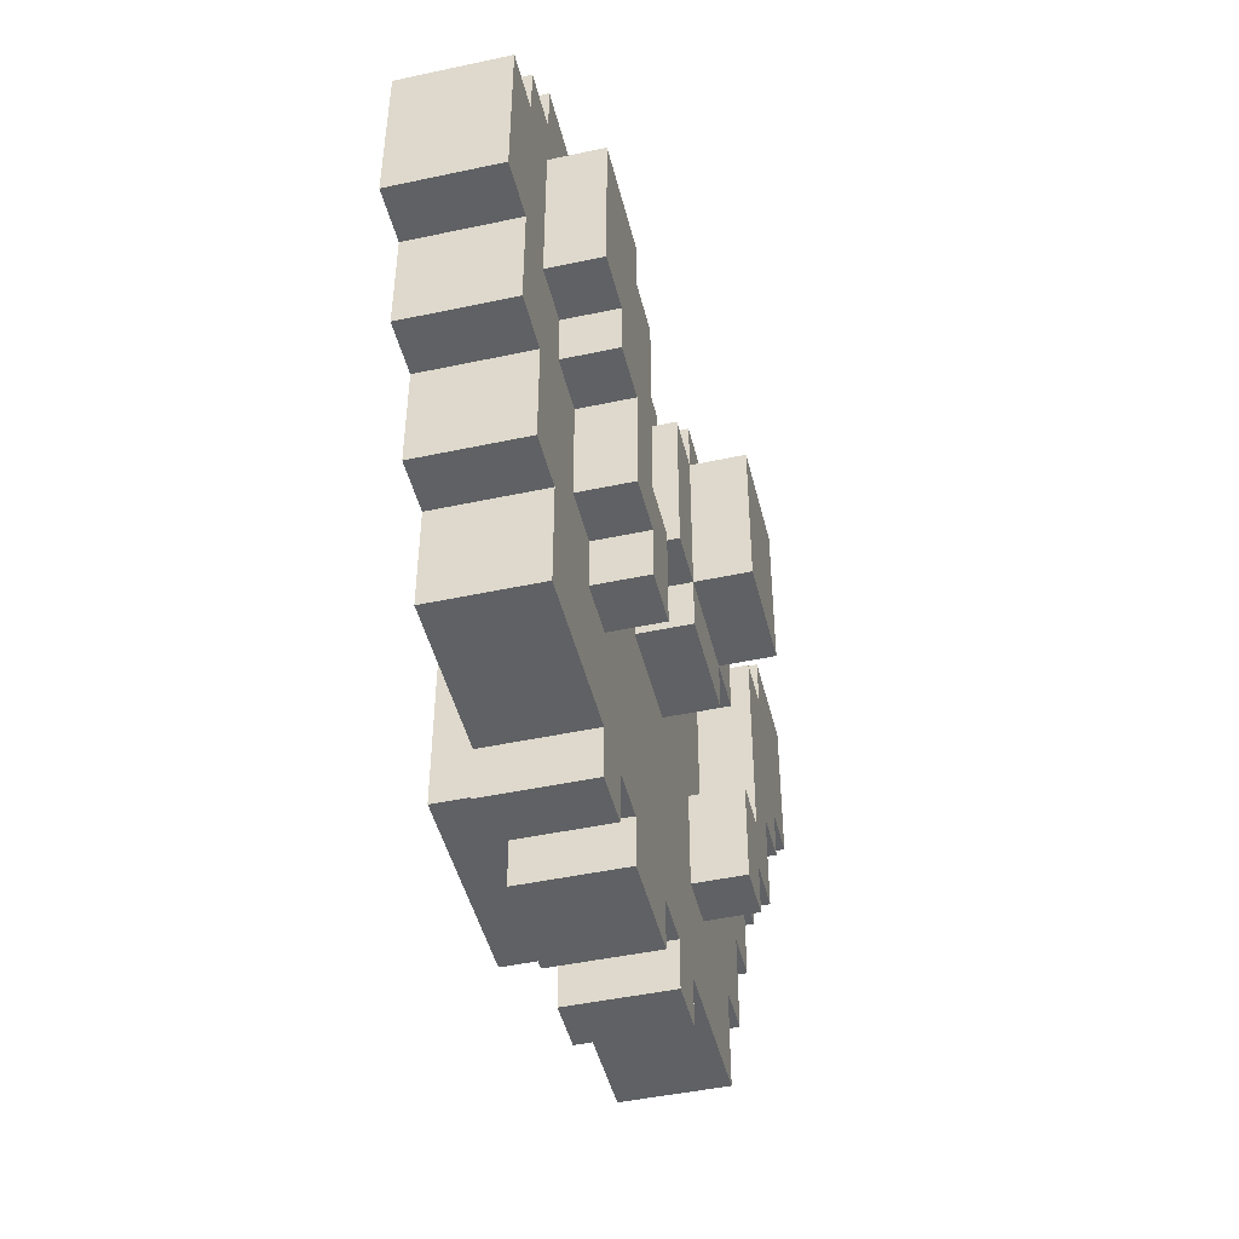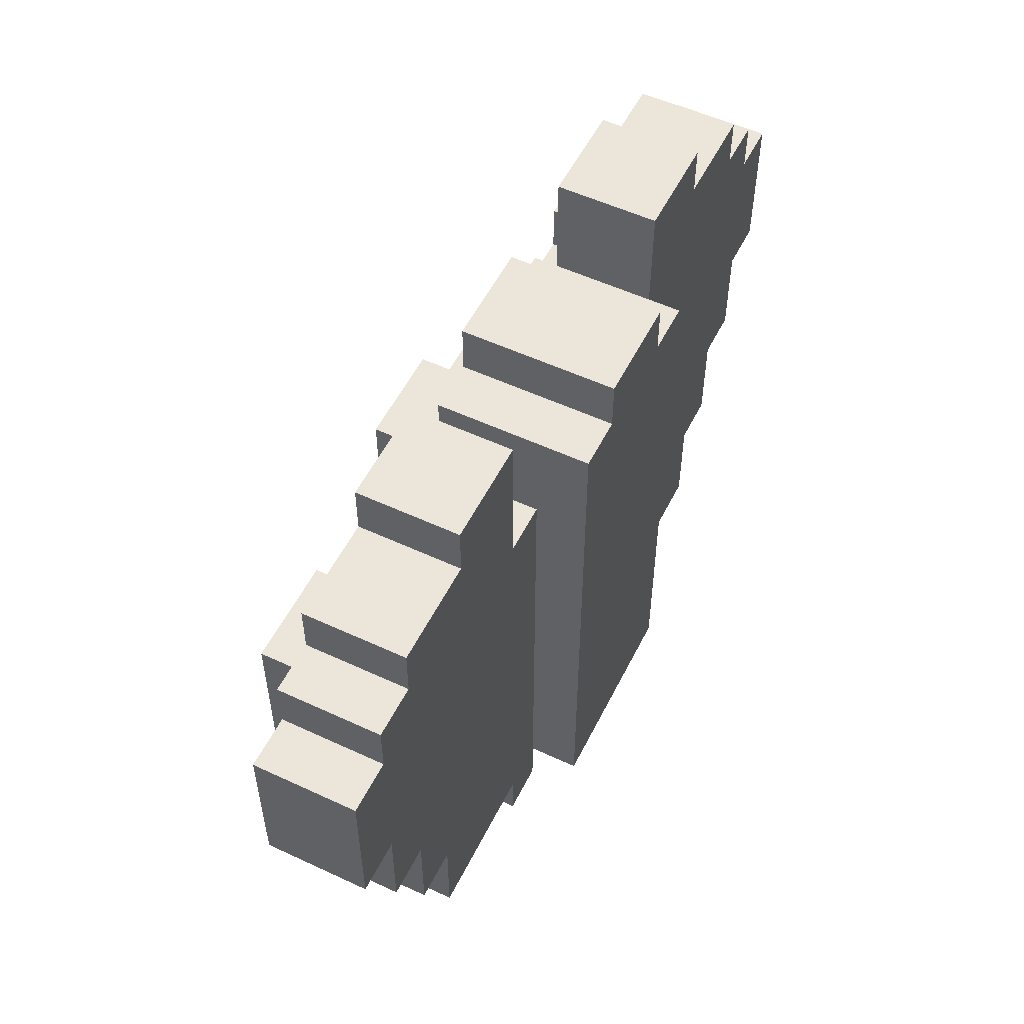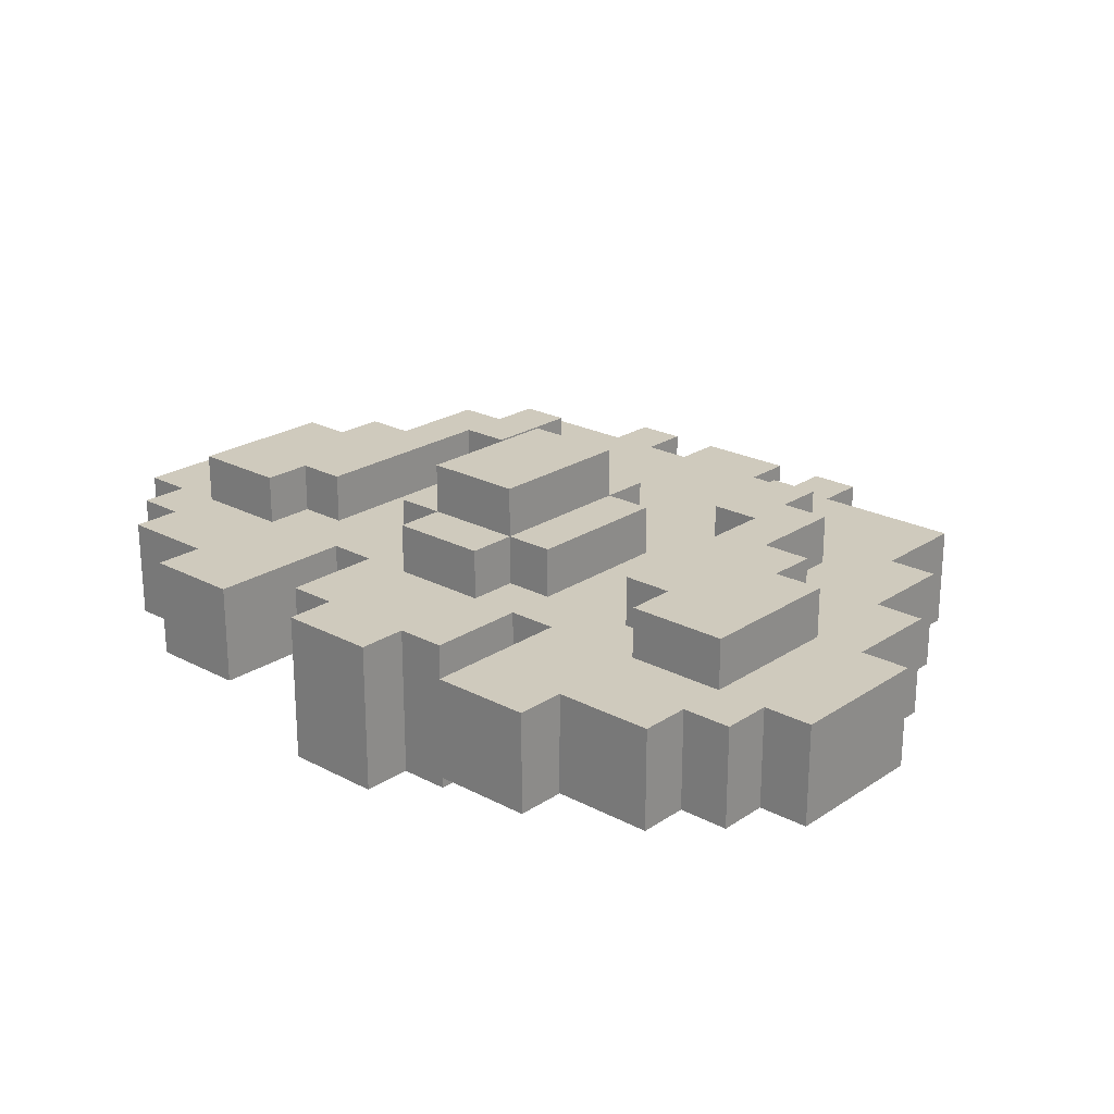
<metadata>
{"format":"obj","ext":"obj","renderer":"f3d","projection":"perspective","resolution":1024,"background":"white","views":[{"elev":-46.6,"azim":103.7,"up":"+Z"},{"elev":54.3,"azim":-63.7,"up":"+Z"},{"elev":22.8,"azim":41.9,"up":"+Y"}]}
</metadata>
<code>
v -9 6 -10
v -9 6 -13
v -9 8 -10
v -9 8 -13
v -8 6 -9
v -8 6 -10
v -8 6 -13
v -8 6 -15
v -8 8 -9
v -8 8 -10
v -8 8 -13
v -8 8 -15
v -7 6 -8
v -7 6 -9
v -7 6 -15
v -7 6 -17
v -7 8 -8
v -7 8 -9
v -7 8 -10
v -7 8 -13
v -7 8 -15
v -7 8 -17
v -7 9 -10
v -7 9 -13
v -6 6 -17
v -6 6 -19
v -6 8 -13
v -6 8 -14
v -6 8 -17
v -6 8 -19
v -6 9 -13
v -6 9 -14
v -5 6 -7
v -5 6 -8
v -5 8 -7
v -5 8 -8
v -5 8 -14
v -5 8 -16
v -5 9 -14
v -5 9 -16
v -4 8 -16
v -4 8 -17
v -4 9 -16
v -4 9 -17
v -3 6 -19
v -3 6 -20
v -3 8 -19
v -3 8 -20
v -2 5 -8
v -2 5 -11
v -2 5 -14
v -2 5 -19
v -2 6 -10
v -2 6 -11
v -2 6 -14
v -2 6 -19
v -2 8 -8
v -2 8 -10
v -2 8 -11
v -2 8 -14
v -2 9 -11
v -2 9 -14
v -1 5 -7
v -1 5 -8
v -1 6 -19
v -1 6 -20
v -1 8 -7
v -1 8 -8
v -1 8 -10
v -1 8 -11
v -1 8 -14
v -1 8 -15
v -1 8 -19
v -1 8 -20
v -1 9 -10
v -1 9 -11
v -1 9 -14
v -1 9 -15
v -1 10 -11
v -1 10 -14
v 2 6 -19
v 2 6 -20
v 2 8 -19
v 2 8 -20
v 3 6 -7
v 3 6 -10
v 3 8 -7
v 3 8 -10
v 3 8 -15
v 3 8 -17
v 3 9 -15
v 3 9 -17
v 4 8 -11
v 4 8 -15
v 4 9 -11
v 4 9 -15
v 5 8 -10
v 5 8 -11
v 5 9 -10
v 5 9 -11
v -5 8 -10
v -5 8 -11
v -5 9 -10
v -5 9 -11
v -4 8 -11
v -4 8 -15
v -4 9 -11
v -4 9 -15
v -3 6 -7
v -3 6 -10
v -3 8 -7
v -3 8 -10
v -3 8 -15
v -3 8 -17
v -3 9 -15
v -3 9 -17
v -2 6 -19
v -2 6 -20
v -2 8 -19
v -2 8 -20
v 1 5 -7
v 1 5 -8
v 1 6 -19
v 1 6 -20
v 1 8 -7
v 1 8 -8
v 1 8 -10
v 1 8 -11
v 1 8 -14
v 1 8 -15
v 1 8 -19
v 1 8 -20
v 1 9 -10
v 1 9 -11
v 1 9 -14
v 1 9 -15
v 1 10 -11
v 1 10 -14
v 2 5 -8
v 2 5 -11
v 2 5 -14
v 2 5 -19
v 2 6 -10
v 2 6 -11
v 2 6 -14
v 2 6 -19
v 2 8 -8
v 2 8 -10
v 2 8 -11
v 2 8 -14
v 2 9 -11
v 2 9 -14
v 3 6 -19
v 3 6 -20
v 3 8 -19
v 3 8 -20
v 4 8 -16
v 4 8 -17
v 4 9 -16
v 4 9 -17
v 5 6 -7
v 5 6 -8
v 5 8 -7
v 5 8 -8
v 5 8 -14
v 5 8 -16
v 5 9 -14
v 5 9 -16
v 6 6 -17
v 6 6 -19
v 6 8 -13
v 6 8 -14
v 6 8 -17
v 6 8 -19
v 6 9 -13
v 6 9 -14
v 7 6 -8
v 7 6 -9
v 7 6 -15
v 7 6 -17
v 7 8 -8
v 7 8 -9
v 7 8 -10
v 7 8 -13
v 7 8 -15
v 7 8 -17
v 7 9 -10
v 7 9 -13
v 8 6 -9
v 8 6 -10
v 8 6 -13
v 8 6 -15
v 8 8 -9
v 8 8 -10
v 8 8 -13
v 8 8 -15
v 9 6 -10
v 9 6 -13
v 9 8 -10
v 9 8 -13
v -5 6 -7
v -5 8 -7
v -3 6 -7
v -3 8 -7
v -1 5 -7
v -1 8 -7
v 1 5 -7
v 1 8 -7
v 3 6 -7
v 3 8 -7
v 5 6 -7
v 5 8 -7
v -7 6 -8
v -7 8 -8
v -5 6 -8
v -5 8 -8
v -2 5 -8
v -2 8 -8
v -1 5 -8
v -1 8 -8
v 1 5 -8
v 1 8 -8
v 2 5 -8
v 2 8 -8
v 5 6 -8
v 5 8 -8
v 7 6 -8
v 7 8 -8
v -8 6 -9
v -8 8 -9
v -7 6 -9
v -7 8 -9
v 7 6 -9
v 7 8 -9
v 8 6 -9
v 8 8 -9
v -9 6 -10
v -9 8 -10
v -8 6 -10
v -8 8 -10
v -7 8 -10
v -7 9 -10
v -5 8 -10
v -5 9 -10
v -3 6 -10
v -3 8 -10
v -2 6 -10
v -2 8 -10
v -1 8 -10
v -1 9 -10
v 1 8 -10
v 1 9 -10
v 2 6 -10
v 2 8 -10
v 3 6 -10
v 3 8 -10
v 5 8 -10
v 5 9 -10
v 7 8 -10
v 7 9 -10
v 8 6 -10
v 8 8 -10
v 9 6 -10
v 9 8 -10
v -5 8 -11
v -5 9 -11
v -4 8 -11
v -4 9 -11
v -2 8 -11
v -2 9 -11
v -1 8 -11
v -1 9 -11
v -1 10 -11
v 1 8 -11
v 1 9 -11
v 1 10 -11
v 2 8 -11
v 2 9 -11
v 4 8 -11
v 4 9 -11
v 5 8 -11
v 5 9 -11
v -4 8 -15
v -4 9 -15
v -3 8 -15
v -3 9 -15
v 3 8 -15
v 3 9 -15
v 4 8 -15
v 4 9 -15
v -9 6 -13
v -9 8 -13
v -8 6 -13
v -8 8 -13
v -7 8 -13
v -7 9 -13
v -6 8 -13
v -6 9 -13
v 6 8 -13
v 6 9 -13
v 7 8 -13
v 7 9 -13
v 8 6 -13
v 8 8 -13
v 9 6 -13
v 9 8 -13
v -6 8 -14
v -6 9 -14
v -5 8 -14
v -5 9 -14
v -2 8 -14
v -2 9 -14
v -1 8 -14
v -1 9 -14
v -1 10 -14
v 1 8 -14
v 1 9 -14
v 1 10 -14
v 2 8 -14
v 2 9 -14
v 5 8 -14
v 5 9 -14
v 6 8 -14
v 6 9 -14
v -8 6 -15
v -8 8 -15
v -7 6 -15
v -7 8 -15
v -1 8 -15
v -1 9 -15
v 1 8 -15
v 1 9 -15
v 7 6 -15
v 7 8 -15
v 8 6 -15
v 8 8 -15
v -5 8 -16
v -5 9 -16
v -4 8 -16
v -4 9 -16
v 4 8 -16
v 4 9 -16
v 5 8 -16
v 5 9 -16
v -7 6 -17
v -7 8 -17
v -6 6 -17
v -6 8 -17
v -4 8 -17
v -4 9 -17
v -3 8 -17
v -3 9 -17
v 3 8 -17
v 3 9 -17
v 4 8 -17
v 4 9 -17
v 6 6 -17
v 6 8 -17
v 7 6 -17
v 7 8 -17
v -6 6 -19
v -6 8 -19
v -3 6 -19
v -3 8 -19
v -2 5 -19
v -2 6 -19
v -2 8 -19
v -1 6 -19
v -1 8 -19
v 1 6 -19
v 1 8 -19
v 2 5 -19
v 2 6 -19
v 2 8 -19
v 3 6 -19
v 3 8 -19
v 6 6 -19
v 6 8 -19
v -3 6 -20
v -3 8 -20
v -2 6 -20
v -2 8 -20
v -1 6 -20
v -1 8 -20
v 1 6 -20
v 1 8 -20
v 2 6 -20
v 2 8 -20
v 3 6 -20
v 3 8 -20
v -1 5 -7
v 1 5 -7
v -2 5 -8
v -1 5 -8
v 1 5 -8
v 2 5 -8
v -2 5 -11
v 2 5 -11
v -2 5 -14
v -1 5 -14
v 1 5 -14
v 2 5 -14
v -1 5 -15
v 1 5 -15
v -2 5 -19
v 2 5 -19
v -5 6 -7
v -3 6 -7
v 3 6 -7
v 5 6 -7
v -7 6 -8
v -5 6 -8
v -4 6 -8
v 4 6 -8
v 5 6 -8
v 7 6 -8
v -8 6 -9
v -7 6 -9
v -5 6 -9
v 5 6 -9
v 7 6 -9
v 8 6 -9
v -9 6 -10
v -8 6 -10
v -7 6 -10
v -3 6 -10
v -2 6 -10
v 2 6 -10
v 3 6 -10
v 7 6 -10
v 8 6 -10
v 9 6 -10
v -4 6 -11
v -3 6 -11
v -2 6 -11
v 2 6 -11
v 3 6 -11
v 4 6 -11
v -9 6 -13
v -8 6 -13
v -7 6 -13
v 7 6 -13
v 8 6 -13
v 9 6 -13
v -3 6 -14
v -2 6 -14
v 2 6 -14
v 3 6 -14
v -8 6 -15
v -7 6 -15
v -6 6 -15
v 6 6 -15
v 7 6 -15
v 8 6 -15
v -6 6 -16
v -5 6 -16
v 5 6 -16
v 6 6 -16
v -7 6 -17
v -6 6 -17
v 6 6 -17
v 7 6 -17
v -5 6 -18
v -3 6 -18
v 3 6 -18
v 5 6 -18
v -6 6 -19
v -3 6 -19
v -2 6 -19
v -1 6 -19
v 1 6 -19
v 2 6 -19
v 3 6 -19
v 6 6 -19
v -3 6 -20
v -2 6 -20
v -1 6 -20
v 1 6 -20
v 2 6 -20
v 3 6 -20
v -5 8 -7
v -3 8 -7
v -1 8 -7
v 1 8 -7
v 3 8 -7
v 5 8 -7
v -7 8 -8
v -5 8 -8
v -4 8 -8
v -2 8 -8
v -1 8 -8
v 1 8 -8
v 2 8 -8
v 4 8 -8
v 5 8 -8
v 7 8 -8
v -8 8 -9
v -7 8 -9
v -5 8 -9
v 5 8 -9
v 7 8 -9
v 8 8 -9
v -9 8 -10
v -8 8 -10
v -7 8 -10
v -5 8 -10
v -3 8 -10
v -2 8 -10
v -1 8 -10
v 1 8 -10
v 2 8 -10
v 3 8 -10
v 5 8 -10
v 7 8 -10
v 8 8 -10
v 9 8 -10
v -5 8 -11
v -4 8 -11
v -3 8 -11
v -2 8 -11
v -1 8 -11
v 1 8 -11
v 2 8 -11
v 3 8 -11
v 4 8 -11
v 5 8 -11
v -9 8 -13
v -8 8 -13
v -7 8 -13
v -6 8 -13
v 6 8 -13
v 7 8 -13
v 8 8 -13
v 9 8 -13
v -6 8 -14
v -5 8 -14
v -3 8 -14
v -2 8 -14
v -1 8 -14
v 1 8 -14
v 2 8 -14
v 3 8 -14
v 5 8 -14
v 6 8 -14
v -8 8 -15
v -7 8 -15
v -6 8 -15
v -4 8 -15
v -3 8 -15
v -1 8 -15
v 1 8 -15
v 3 8 -15
v 4 8 -15
v 6 8 -15
v 7 8 -15
v 8 8 -15
v -6 8 -16
v -5 8 -16
v -4 8 -16
v 4 8 -16
v 5 8 -16
v 6 8 -16
v -7 8 -17
v -6 8 -17
v -4 8 -17
v -3 8 -17
v 3 8 -17
v 4 8 -17
v 6 8 -17
v 7 8 -17
v -5 8 -18
v -3 8 -18
v 3 8 -18
v 5 8 -18
v -6 8 -19
v -3 8 -19
v -2 8 -19
v -1 8 -19
v 1 8 -19
v 2 8 -19
v 3 8 -19
v 6 8 -19
v -3 8 -20
v -2 8 -20
v -1 8 -20
v 1 8 -20
v 2 8 -20
v 3 8 -20
v -7 9 -10
v -5 9 -10
v -1 9 -10
v 1 9 -10
v 5 9 -10
v 7 9 -10
v -5 9 -11
v -4 9 -11
v -2 9 -11
v -1 9 -11
v 1 9 -11
v 2 9 -11
v 4 9 -11
v 5 9 -11
v -7 9 -13
v -6 9 -13
v 6 9 -13
v 7 9 -13
v -6 9 -14
v -5 9 -14
v -2 9 -14
v -1 9 -14
v 1 9 -14
v 2 9 -14
v 5 9 -14
v 6 9 -14
v -4 9 -15
v -3 9 -15
v -1 9 -15
v 1 9 -15
v 3 9 -15
v 4 9 -15
v -5 9 -16
v -4 9 -16
v 4 9 -16
v 5 9 -16
v -4 9 -17
v -3 9 -17
v 3 9 -17
v 4 9 -17
v -1 10 -11
v 1 10 -11
v -1 10 -14
v 1 10 -14
f 3 2 1
f 4 2 3
f 9 6 5
f 10 6 9
f 11 8 7
f 12 8 11
f 17 14 13
f 18 14 17
f 21 16 15
f 22 16 21
f 23 20 19
f 24 20 23
f 29 26 25
f 30 26 29
f 31 28 27
f 32 28 31
f 35 34 33
f 36 34 35
f 39 38 37
f 40 38 39
f 43 42 41
f 44 42 43
f 47 46 45
f 48 46 47
f 53 50 49
f 54 51 50
f 54 50 53
f 55 52 51
f 55 51 54
f 56 52 55
f 57 53 49
f 58 53 57
f 61 60 59
f 62 60 61
f 67 64 63
f 68 64 67
f 73 66 65
f 74 66 73
f 75 70 69
f 76 70 75
f 77 72 71
f 78 72 77
f 79 77 76
f 80 77 79
f 83 82 81
f 84 82 83
f 87 86 85
f 88 86 87
f 91 90 89
f 92 90 91
f 95 94 93
f 96 94 95
f 99 98 97
f 100 98 99
f 101 102 103
f 103 102 104
f 105 106 107
f 107 106 108
f 109 110 111
f 111 110 112
f 113 114 115
f 115 114 116
f 117 118 119
f 119 118 120
f 121 122 125
f 125 122 126
f 123 124 131
f 131 124 132
f 127 128 133
f 133 128 134
f 129 130 135
f 135 130 136
f 134 135 137
f 137 135 138
f 139 140 143
f 140 141 144
f 143 140 144
f 141 142 145
f 144 141 145
f 145 142 146
f 139 143 147
f 147 143 148
f 149 150 151
f 151 150 152
f 153 154 155
f 155 154 156
f 157 158 159
f 159 158 160
f 161 162 163
f 163 162 164
f 165 166 167
f 167 166 168
f 169 170 173
f 173 170 174
f 171 172 175
f 175 172 176
f 177 178 181
f 181 178 182
f 179 180 185
f 185 180 186
f 183 184 187
f 187 184 188
f 189 190 193
f 193 190 194
f 191 192 195
f 195 192 196
f 197 198 199
f 199 198 200
f 203 202 201
f 204 202 203
f 207 206 205
f 208 206 207
f 211 210 209
f 212 210 211
f 215 214 213
f 216 214 215
f 219 218 217
f 220 218 219
f 223 222 221
f 224 222 223
f 227 226 225
f 228 226 227
f 231 230 229
f 232 230 231
f 235 234 233
f 236 234 235
f 239 238 237
f 240 238 239
f 243 242 241
f 244 242 243
f 247 246 245
f 248 246 247
f 251 250 249
f 252 250 251
f 255 254 253
f 256 254 255
f 259 258 257
f 260 258 259
f 263 262 261
f 264 262 263
f 267 266 265
f 268 266 267
f 271 270 269
f 272 270 271
f 275 273 272
f 276 273 275
f 277 275 274
f 278 275 277
f 281 280 279
f 282 280 281
f 285 284 283
f 286 284 285
f 289 288 287
f 290 288 289
f 291 292 293
f 293 292 294
f 295 296 297
f 297 296 298
f 299 300 301
f 301 300 302
f 303 304 305
f 305 304 306
f 307 308 309
f 309 308 310
f 311 312 313
f 313 312 314
f 314 315 317
f 317 315 318
f 316 317 319
f 319 317 320
f 321 322 323
f 323 322 324
f 325 326 327
f 327 326 328
f 329 330 331
f 331 330 332
f 333 334 335
f 335 334 336
f 337 338 339
f 339 338 340
f 341 342 343
f 343 342 344
f 345 346 347
f 347 346 348
f 349 350 351
f 351 350 352
f 353 354 355
f 355 354 356
f 357 358 359
f 359 358 360
f 361 362 363
f 363 362 364
f 365 366 368
f 366 367 368
f 368 367 369
f 365 368 370
f 365 370 372
f 370 371 372
f 372 371 373
f 373 371 374
f 375 376 377
f 377 376 378
f 379 380 381
f 381 380 382
f 383 384 385
f 385 384 386
f 387 388 389
f 389 388 390
f 394 392 391
f 395 392 394
f 397 394 393
f 397 396 395
f 397 395 394
f 398 396 397
f 399 398 397
f 400 398 399
f 401 398 400
f 402 398 401
f 403 400 399
f 403 401 400
f 404 402 401
f 404 401 403
f 405 403 399
f 405 404 403
f 406 402 404
f 406 404 405
f 412 408 407
f 413 408 412
f 414 410 409
f 415 410 414
f 418 412 411
f 419 413 412
f 419 412 418
f 420 416 415
f 420 415 414
f 421 416 420
f 424 418 417
f 425 419 418
f 425 418 424
f 426 408 413
f 429 414 409
f 430 422 421
f 430 421 420
f 431 422 430
f 433 419 425
f 433 413 419
f 433 427 426
f 433 425 424
f 433 426 413
f 434 427 433
f 435 427 434
f 436 429 428
f 437 414 429
f 437 429 436
f 438 431 430
f 438 414 437
f 438 430 420
f 438 420 414
f 439 424 423
f 440 434 433
f 440 424 439
f 440 433 424
f 441 434 440
f 442 431 438
f 442 438 437
f 443 432 431
f 443 431 442
f 444 432 443
f 445 435 434
f 445 434 441
f 446 435 445
f 447 437 436
f 448 442 437
f 448 437 447
f 449 441 440
f 450 446 445
f 450 441 449
f 450 445 441
f 451 446 450
f 452 442 448
f 452 448 447
f 453 443 442
f 453 442 452
f 454 443 453
f 455 446 451
f 455 451 450
f 456 446 455
f 457 452 447
f 458 453 452
f 458 452 457
f 459 455 450
f 459 456 455
f 460 456 459
f 461 453 458
f 461 458 457
f 462 453 461
f 463 446 456
f 463 456 460
f 464 446 463
f 465 457 447
f 466 461 457
f 466 457 465
f 467 463 460
f 467 464 463
f 468 446 464
f 468 464 467
f 469 446 468
f 472 465 447
f 473 466 465
f 473 465 472
f 474 461 466
f 474 466 473
f 475 469 468
f 476 469 475
f 477 471 470
f 478 471 477
f 479 473 472
f 480 473 479
f 481 482 488
f 488 482 489
f 483 484 491
f 491 484 492
f 485 486 494
f 494 486 495
f 487 488 498
f 488 489 499
f 498 488 499
f 495 496 500
f 494 495 500
f 500 496 501
f 497 498 504
f 498 499 505
f 504 498 505
f 499 489 506
f 505 499 506
f 489 482 507
f 492 493 508
f 490 491 508
f 491 492 508
f 508 493 509
f 509 493 510
f 510 493 511
f 485 494 512
f 494 500 513
f 500 501 513
f 501 502 514
f 513 501 514
f 514 502 515
f 506 489 517
f 489 507 518
f 517 489 518
f 507 508 518
f 508 509 518
f 518 509 519
f 519 509 520
f 520 509 521
f 510 511 522
f 511 512 522
f 522 512 523
f 512 494 524
f 523 512 524
f 494 513 525
f 524 494 525
f 525 513 526
f 503 504 527
f 504 505 528
f 527 504 528
f 528 505 529
f 514 515 532
f 515 516 533
f 532 515 533
f 533 516 534
f 529 530 535
f 519 520 537
f 518 519 537
f 537 520 538
f 523 524 541
f 524 525 542
f 541 524 542
f 531 532 544
f 528 529 545
f 535 536 546
f 545 529 546
f 529 535 546
f 546 536 547
f 518 537 548
f 537 538 548
f 548 538 549
f 538 539 550
f 540 541 551
f 542 525 552
f 541 542 552
f 552 525 553
f 543 544 554
f 544 532 554
f 532 533 555
f 554 532 555
f 555 533 556
f 547 536 557
f 546 547 557
f 557 536 558
f 543 554 561
f 554 555 562
f 561 554 562
f 546 557 563
f 557 558 563
f 563 558 564
f 558 559 565
f 549 538 566
f 541 552 567
f 560 561 568
f 562 555 569
f 561 562 569
f 569 555 570
f 558 565 571
f 565 566 571
f 564 558 571
f 566 538 572
f 571 566 572
f 541 567 573
f 567 568 573
f 561 569 574
f 573 568 574
f 568 561 574
f 571 572 575
f 564 571 575
f 572 538 576
f 575 572 576
f 550 551 577
f 576 538 577
f 538 550 577
f 577 551 578
f 551 541 579
f 578 551 579
f 541 573 580
f 579 541 580
f 573 574 581
f 580 573 581
f 574 569 582
f 581 574 582
f 576 577 583
f 583 577 584
f 578 579 585
f 585 579 586
f 580 581 587
f 587 581 588
f 589 590 595
f 591 592 598
f 598 592 599
f 593 594 602
f 595 596 603
f 589 595 603
f 603 596 604
f 601 602 605
f 602 594 605
f 605 594 606
f 604 596 607
f 607 596 608
f 597 598 609
f 609 598 610
f 599 600 611
f 611 600 612
f 601 605 613
f 613 605 614
f 608 596 615
f 610 611 617
f 617 611 618
f 601 613 620
f 615 616 621
f 608 615 621
f 621 616 622
f 619 620 623
f 620 613 623
f 623 613 624
f 622 616 625
f 625 616 626
f 619 623 627
f 627 623 628
f 629 630 631
f 631 630 632

</code>
